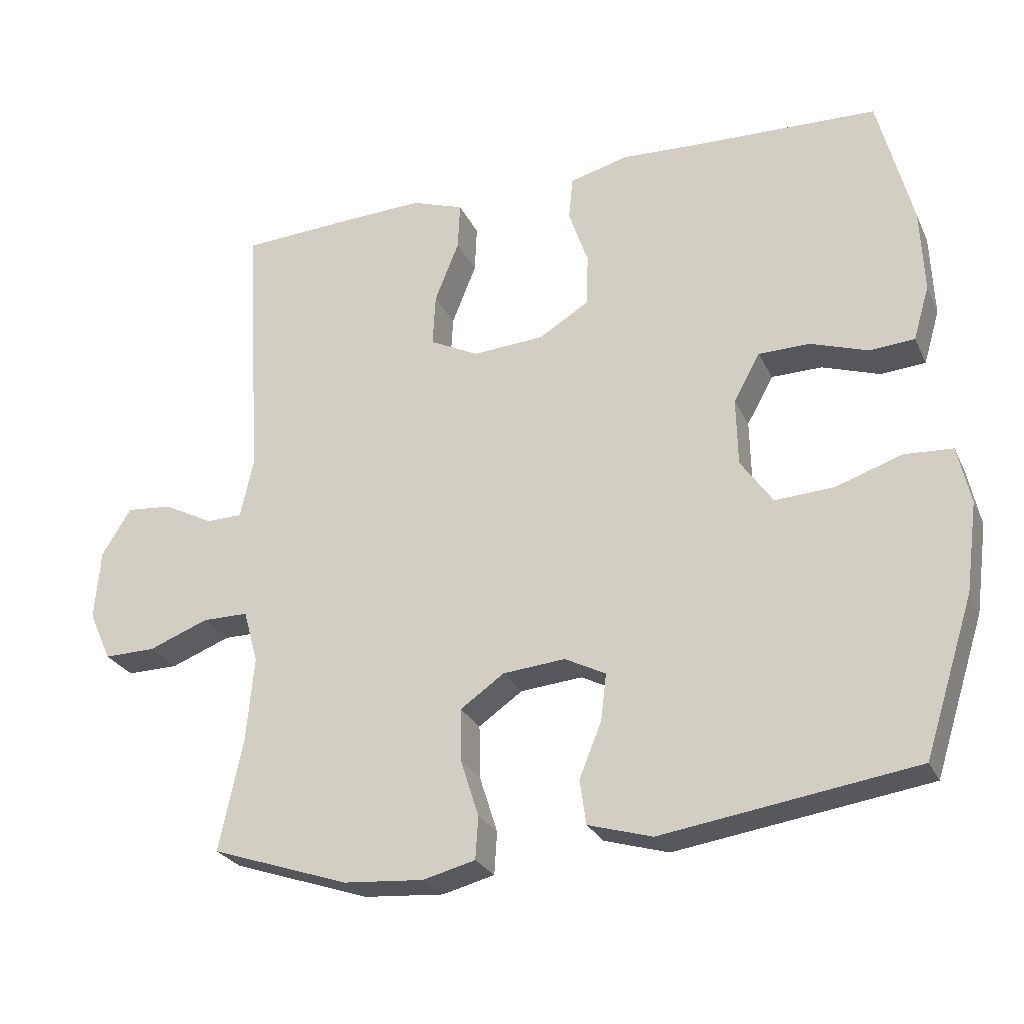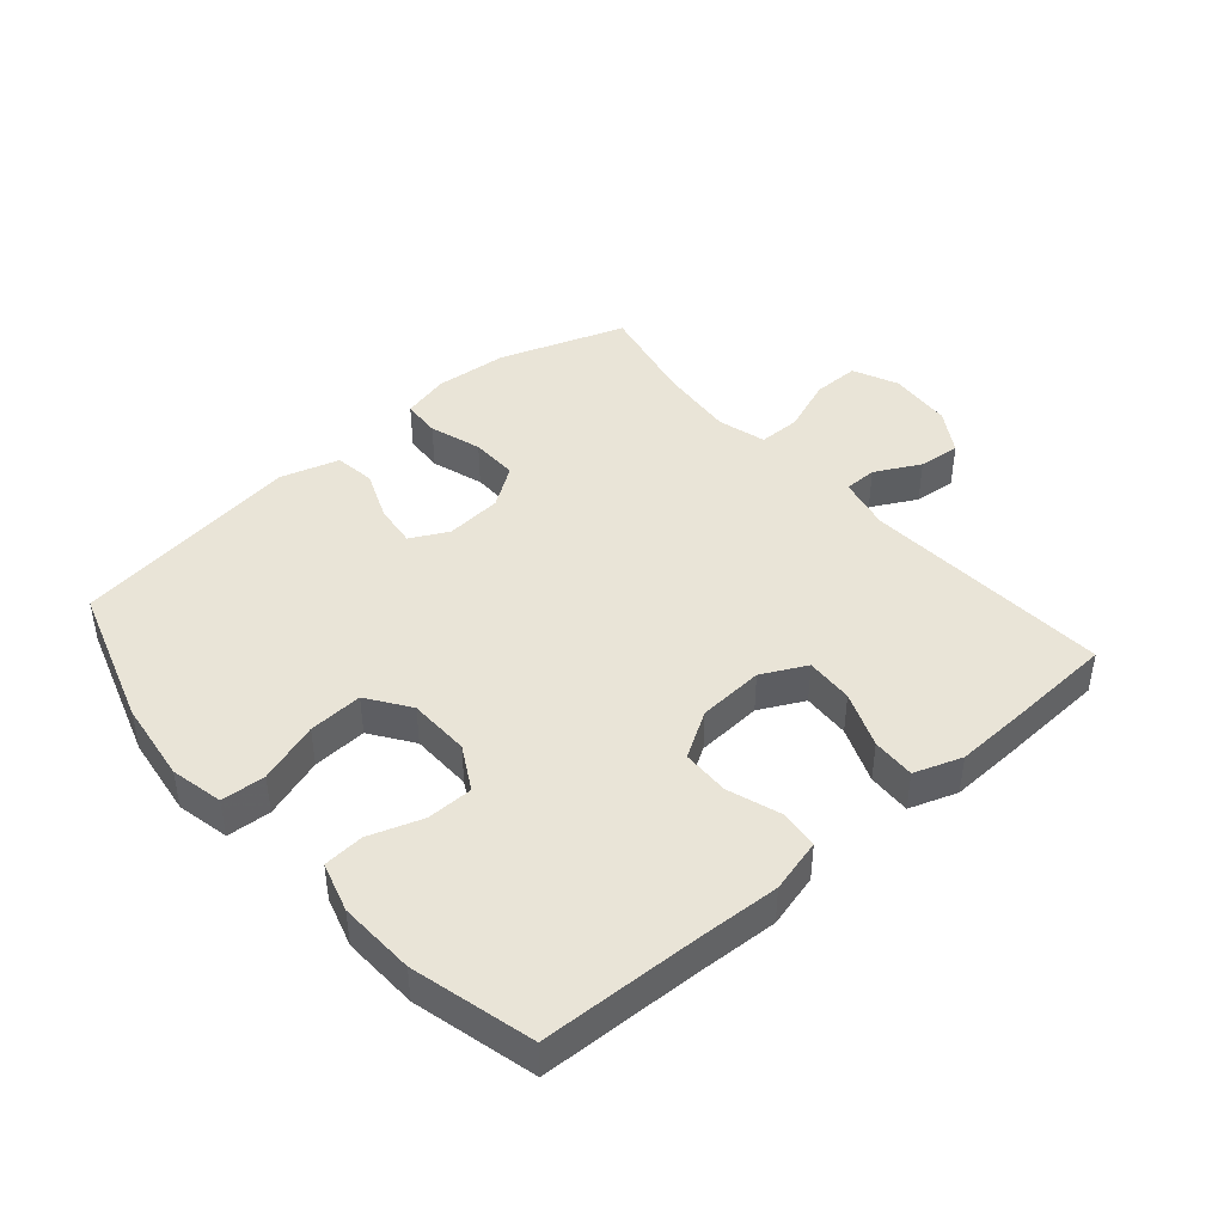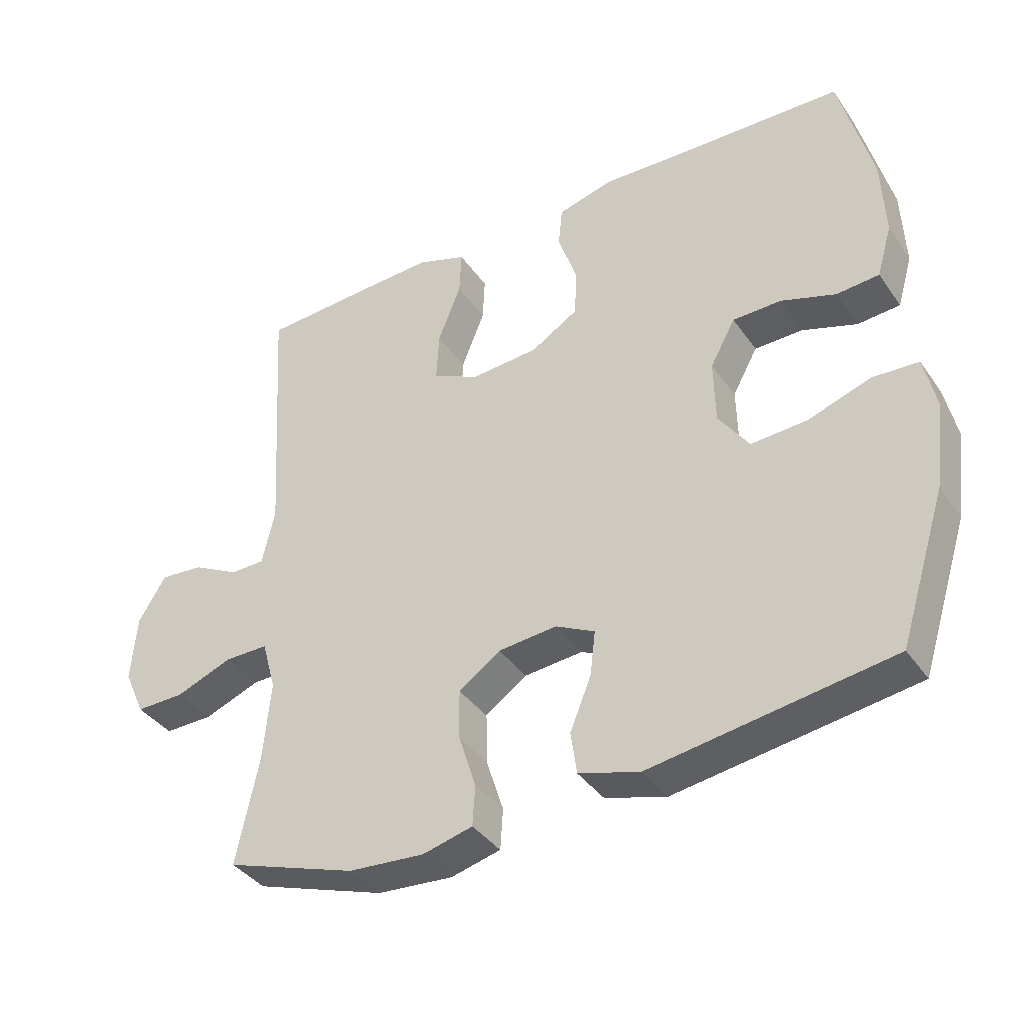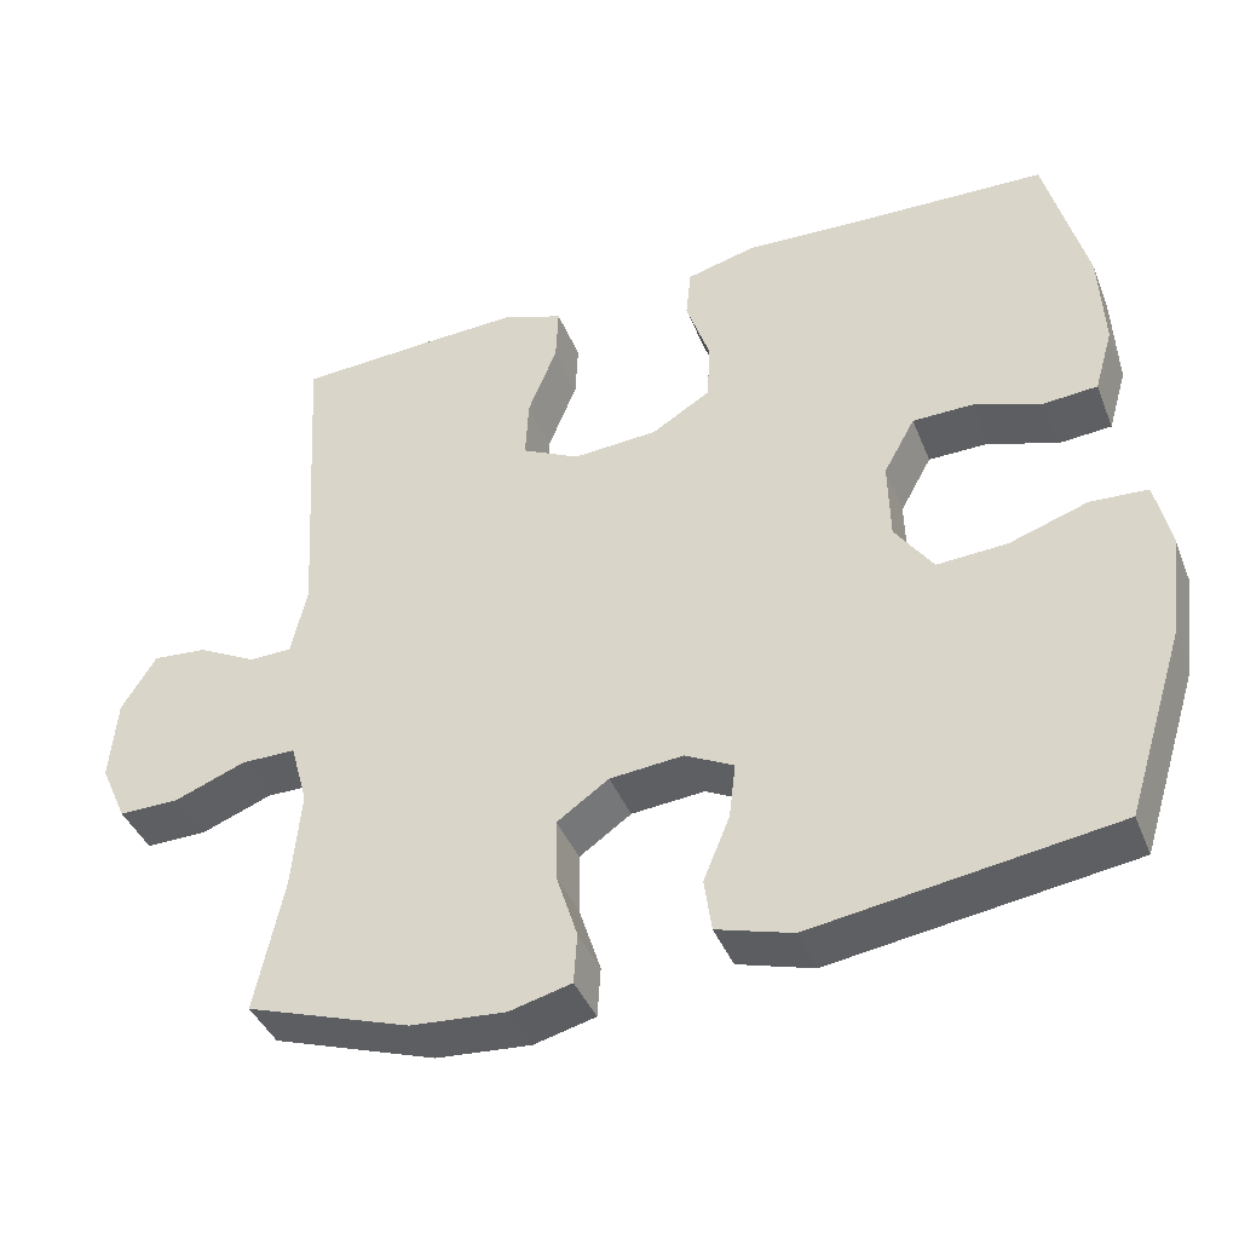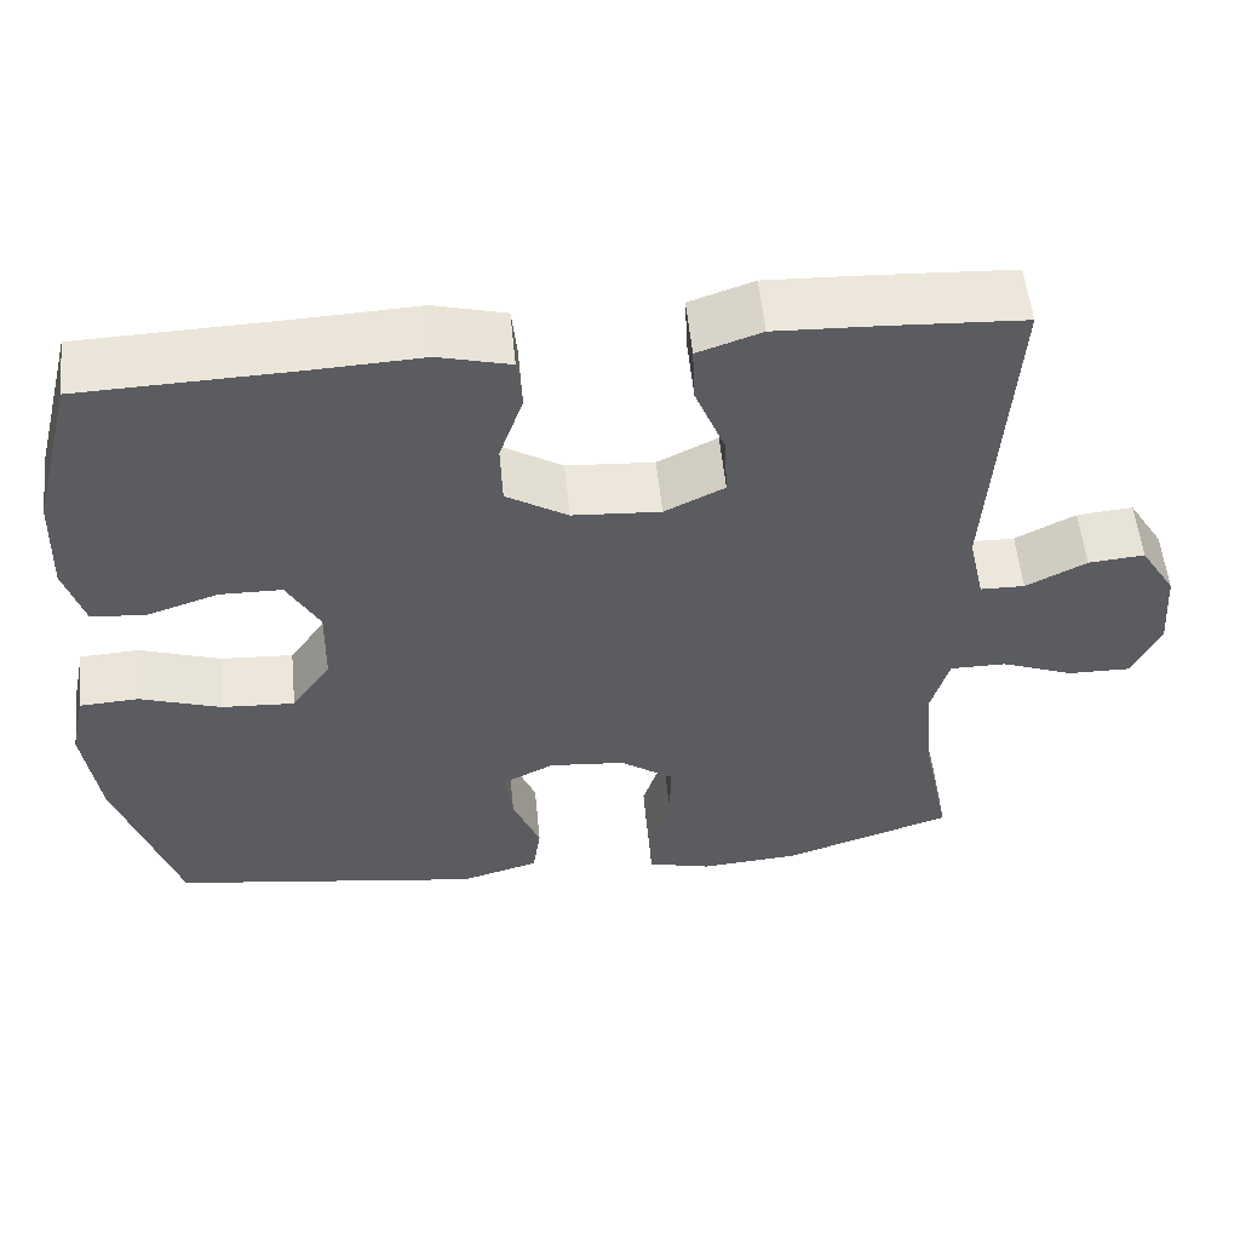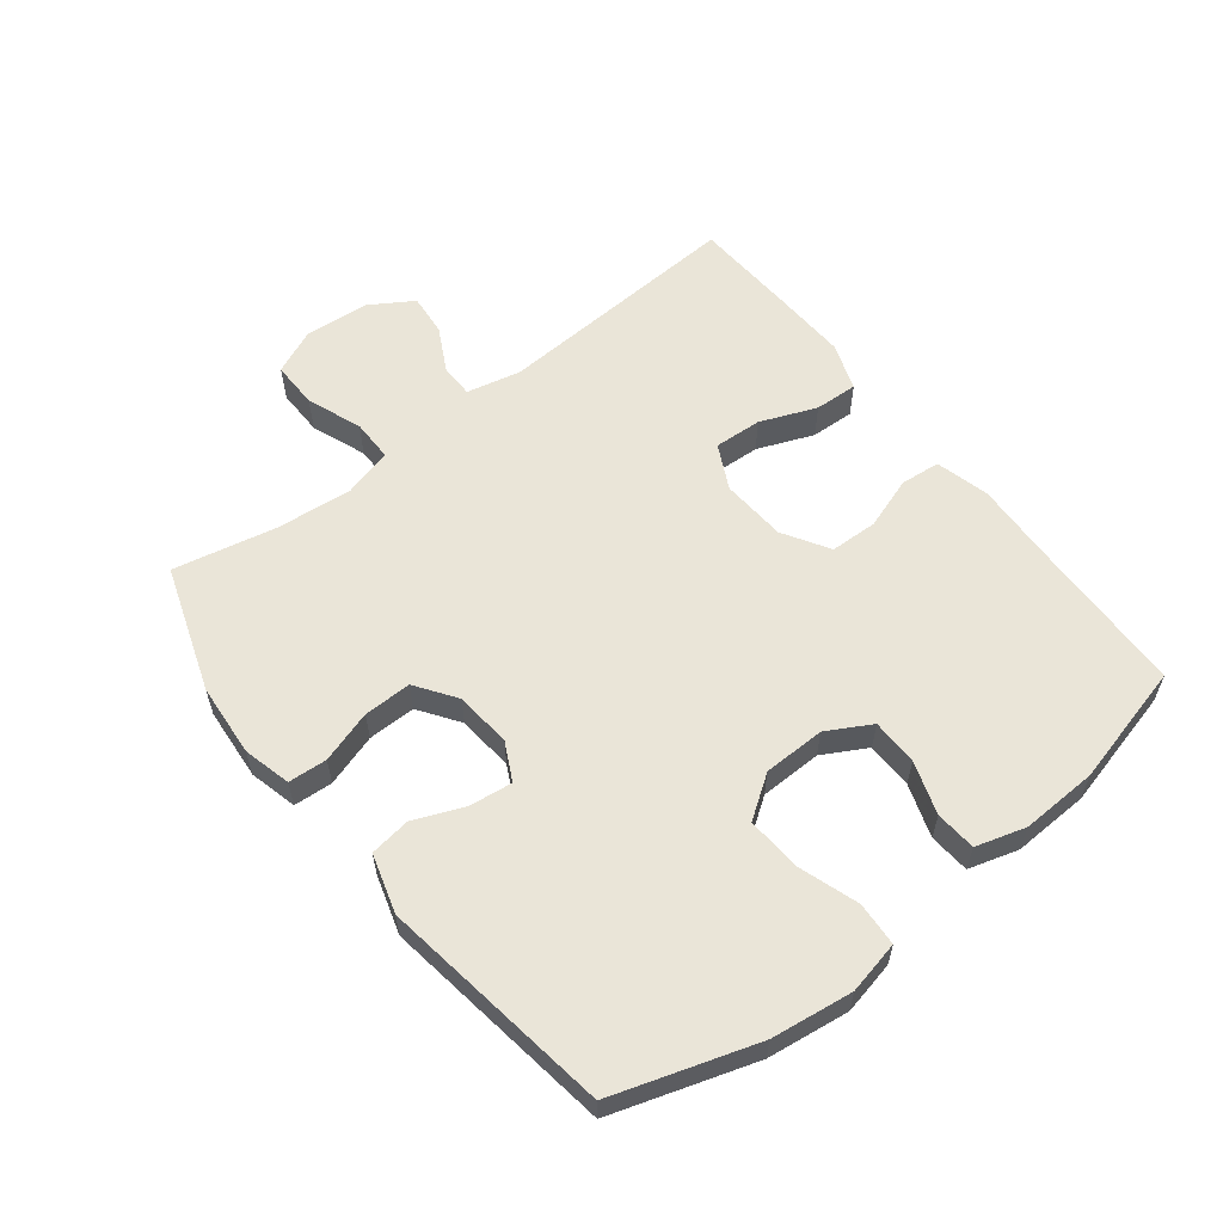
<metadata>
{"format":"obj","ext":"obj","renderer":"f3d","projection":"perspective","resolution":1024,"background":"white","views":[{"elev":-26.4,"azim":-159.2,"up":"+Z"},{"elev":43.4,"azim":-40.8,"up":"+Y"},{"elev":-38.3,"azim":-149.0,"up":"+Z"},{"elev":-40.9,"azim":-159.2,"up":"+Z"},{"elev":55.1,"azim":-5.7,"up":"+Z"},{"elev":58.7,"azim":-127.9,"up":"+Y"}]}
</metadata>
<code>
v -0.5 0.07 -0.5
v -0.571 0.07 -0.277
v -0.588 0.07 -0.149
v -0.57 0.07 -0.066
v -0.501 0.07 -0.062
v -0.406 0.07 -0.094
v -0.321 0.07 -0.099
v -0.275 0.07 -0.033
v -0.273 0.07 0.064
v -0.311 0.07 0.133
v -0.384 0.07 0.134
v -0.467 0.07 0.106
v -0.531 0.07 0.111
v -0.554 0.07 0.189
v -0.549 0.07 0.309
v -0.5 0.07 0.5
v -0.249 0.07 0.508
v -0.122 0.07 0.514
v -0.038 0.07 0.492
v -0.032 0.07 0.43
v -0.06 0.07 0.348
v -0.058 0.07 0.273
v 0.014 0.07 0.229
v 0.117 0.07 0.222
v 0.187 0.07 0.257
v 0.183 0.07 0.332
v 0.148 0.07 0.42
v 0.145 0.07 0.488
v 0.22 0.07 0.514
v 0.338 0.07 0.509
v 0.5 0.07 0.5
v 0.476 0.07 0.107
v 0.495 0.07 0.022
v 0.547 0.07 0.021
v 0.618 0.07 0.058
v 0.684 0.07 0.064
v 0.726 0.07 -0.004
v 0.734 0.07 -0.105
v 0.702 0.07 -0.176
v 0.628 0.07 -0.175
v 0.542 0.07 -0.142
v 0.476 0.07 -0.142
v 0.455 0.07 -0.218
v 0.466 0.07 -0.338
v 0.5 0.07 -0.5
v 0.302 0.07 -0.567
v 0.187 0.07 -0.576
v 0.112 0.07 -0.557
v 0.108 0.07 -0.496
v 0.134 0.07 -0.414
v 0.135 0.07 -0.339
v 0.072 0.07 -0.295
v -0.017 0.07 -0.287
v -0.076 0.07 -0.317
v -0.068 0.07 -0.384
v -0.036 0.07 -0.463
v -0.045 0.07 -0.527
v -0.137 0.07 -0.554
v -0.5 0 -0.5
v -0.571 0 -0.277
v -0.588 0 -0.149
v -0.57 0 -0.066
v -0.501 0 -0.062
v -0.406 0 -0.094
v -0.321 0 -0.099
v -0.275 0 -0.033
v -0.273 0 0.064
v -0.311 0 0.133
v -0.384 0 0.134
v -0.467 0 0.106
v -0.531 0 0.111
v -0.554 0 0.189
v -0.549 0 0.309
v -0.5 0 0.5
v -0.249 0 0.508
v -0.122 0 0.514
v -0.038 0 0.492
v -0.032 0 0.43
v -0.06 0 0.348
v -0.058 0 0.273
v 0.014 0 0.229
v 0.117 0 0.222
v 0.187 0 0.257
v 0.183 0 0.332
v 0.148 0 0.42
v 0.145 0 0.488
v 0.22 0 0.514
v 0.338 0 0.509
v 0.5 0 0.5
v 0.476 0 0.107
v 0.495 0 0.022
v 0.547 0 0.021
v 0.618 0 0.058
v 0.684 0 0.064
v 0.726 0 -0.004
v 0.734 0 -0.105
v 0.702 0 -0.176
v 0.628 0 -0.175
v 0.542 0 -0.142
v 0.476 0 -0.142
v 0.455 0 -0.218
v 0.466 0 -0.338
v 0.5 0 -0.5
v 0.302 0 -0.567
v 0.187 0 -0.576
v 0.112 0 -0.557
v 0.108 0 -0.496
v 0.134 0 -0.414
v 0.135 0 -0.339
v 0.072 0 -0.295
v -0.017 0 -0.287
v -0.076 0 -0.317
v -0.068 0 -0.384
v -0.036 0 -0.463
v -0.045 0 -0.527
v -0.137 0 -0.554
f 55 56 57 58
f 54 55 58 1
f 53 54 1 2
f 47 48 49 50
f 47 50 51
f 44 45 46 47
f 43 44 47 51
f 42 43 51 52
f 38 39 40 41
f 38 41 42
f 37 38 42
f 34 35 36 37
f 33 34 37 42
f 32 33 42 52
f 26 27 28 29
f 25 26 29 30
f 18 19 20 21
f 17 18 21 22
f 16 17 22
f 15 16 22 23
f 11 12 13 14
f 10 11 14 15
f 3 4 5 6
f 53 2 3 6
f 53 6 7
f 52 53 7 8
f 32 52 8 9
f 25 30 31 32
f 24 25 32
f 23 24 32 9
f 10 15 23
f 9 10 23
f 116 115 114 113
f 59 116 113 112
f 60 59 112 111
f 108 107 106 105
f 109 108 105
f 105 104 103 102
f 109 105 102 101
f 110 109 101 100
f 99 98 97 96
f 100 99 96
f 100 96 95
f 95 94 93 92
f 100 95 92 91
f 110 100 91 90
f 87 86 85 84
f 88 87 84 83
f 79 78 77 76
f 80 79 76 75
f 80 75 74
f 81 80 74 73
f 72 71 70 69
f 73 72 69 68
f 64 63 62 61
f 64 61 60 111
f 65 64 111
f 66 65 111 110
f 67 66 110 90
f 90 89 88 83
f 90 83 82
f 67 90 82 81
f 81 73 68
f 81 68 67
f 1 59 60 2
f 2 60 61 3
f 3 61 62 4
f 4 62 63 5
f 5 63 64 6
f 6 64 65 7
f 7 65 66 8
f 8 66 67 9
f 9 67 68 10
f 10 68 69 11
f 11 69 70 12
f 12 70 71 13
f 13 71 72 14
f 14 72 73 15
f 15 73 74 16
f 16 74 75 17
f 17 75 76 18
f 18 76 77 19
f 19 77 78 20
f 20 78 79 21
f 21 79 80 22
f 22 80 81 23
f 23 81 82 24
f 24 82 83 25
f 25 83 84 26
f 26 84 85 27
f 27 85 86 28
f 28 86 87 29
f 29 87 88 30
f 30 88 89 31
f 31 89 90 32
f 32 90 91 33
f 33 91 92 34
f 34 92 93 35
f 35 93 94 36
f 36 94 95 37
f 37 95 96 38
f 38 96 97 39
f 39 97 98 40
f 40 98 99 41
f 41 99 100 42
f 42 100 101 43
f 43 101 102 44
f 44 102 103 45
f 45 103 104 46
f 46 104 105 47
f 47 105 106 48
f 48 106 107 49
f 49 107 108 50
f 50 108 109 51
f 51 109 110 52
f 52 110 111 53
f 53 111 112 54
f 54 112 113 55
f 55 113 114 56
f 56 114 115 57
f 57 115 116 58
f 58 116 59 1

</code>
